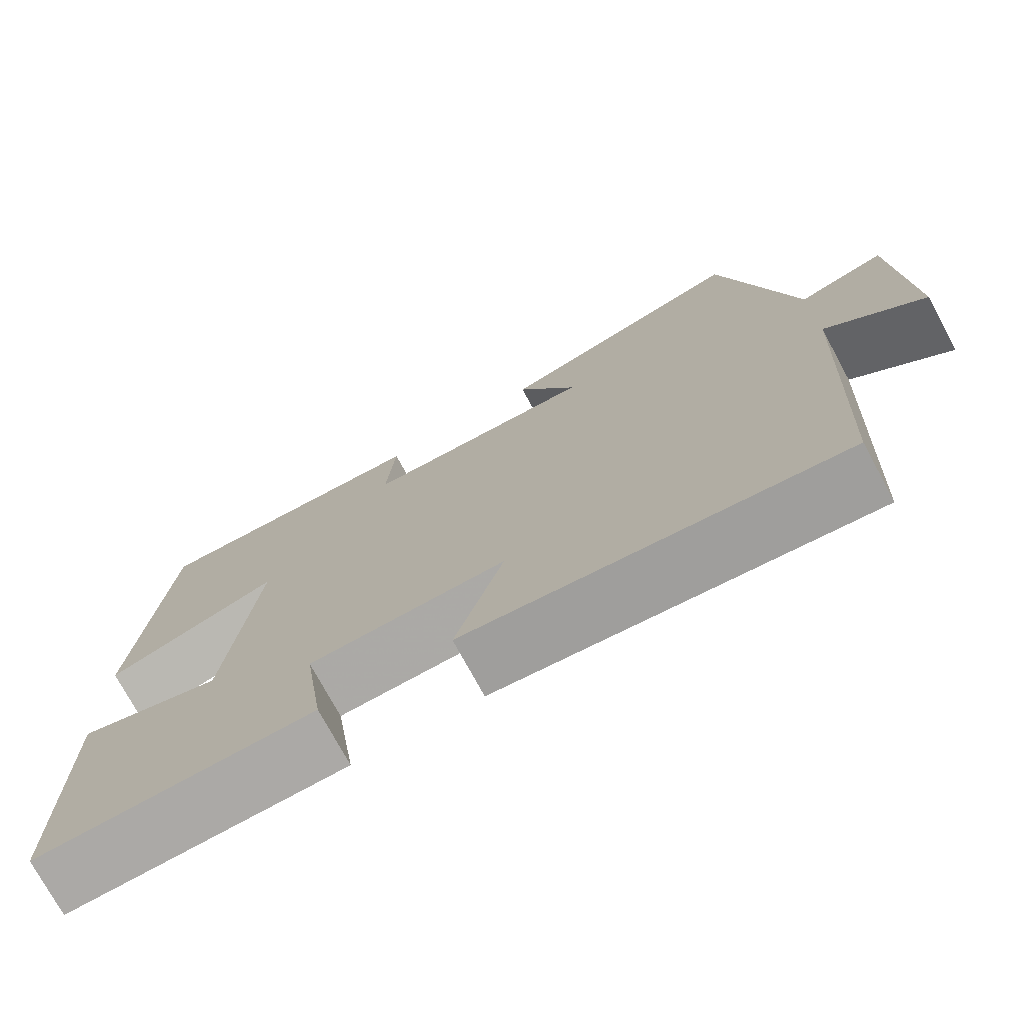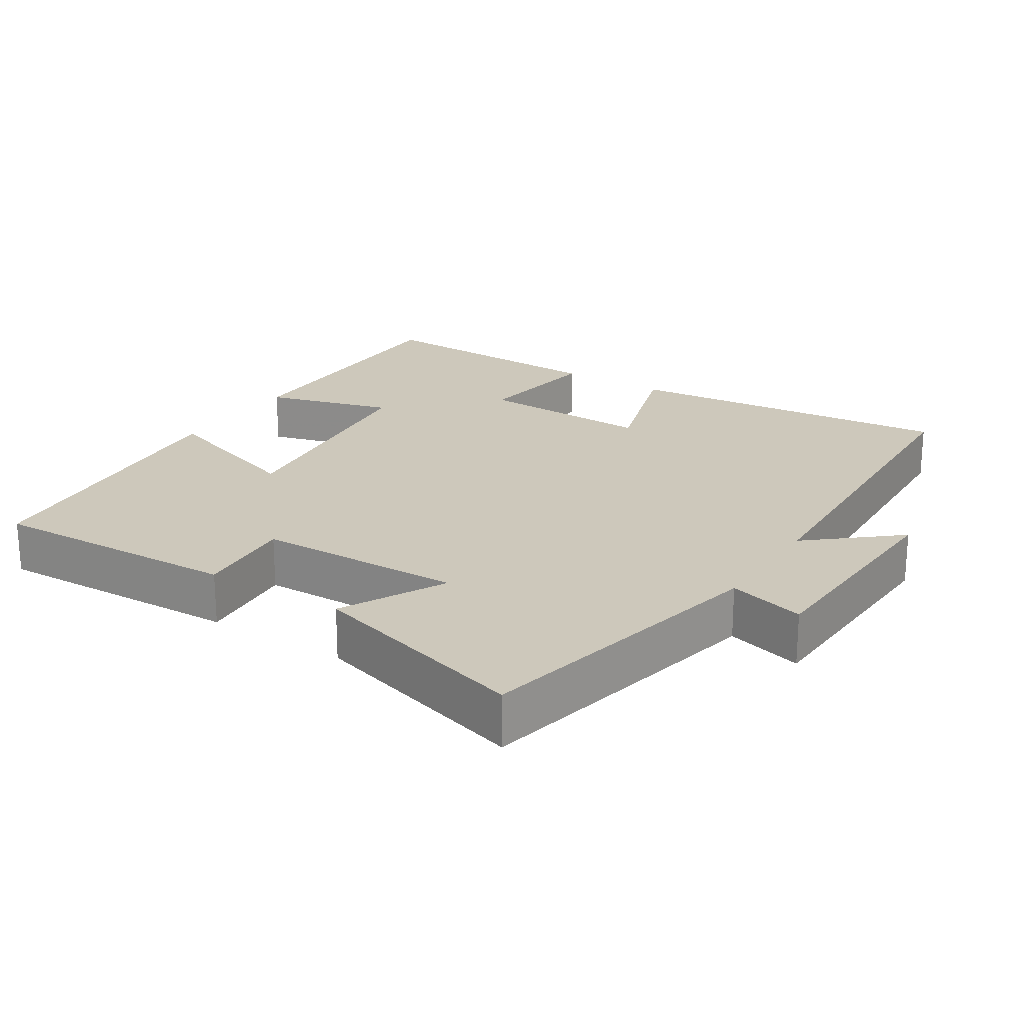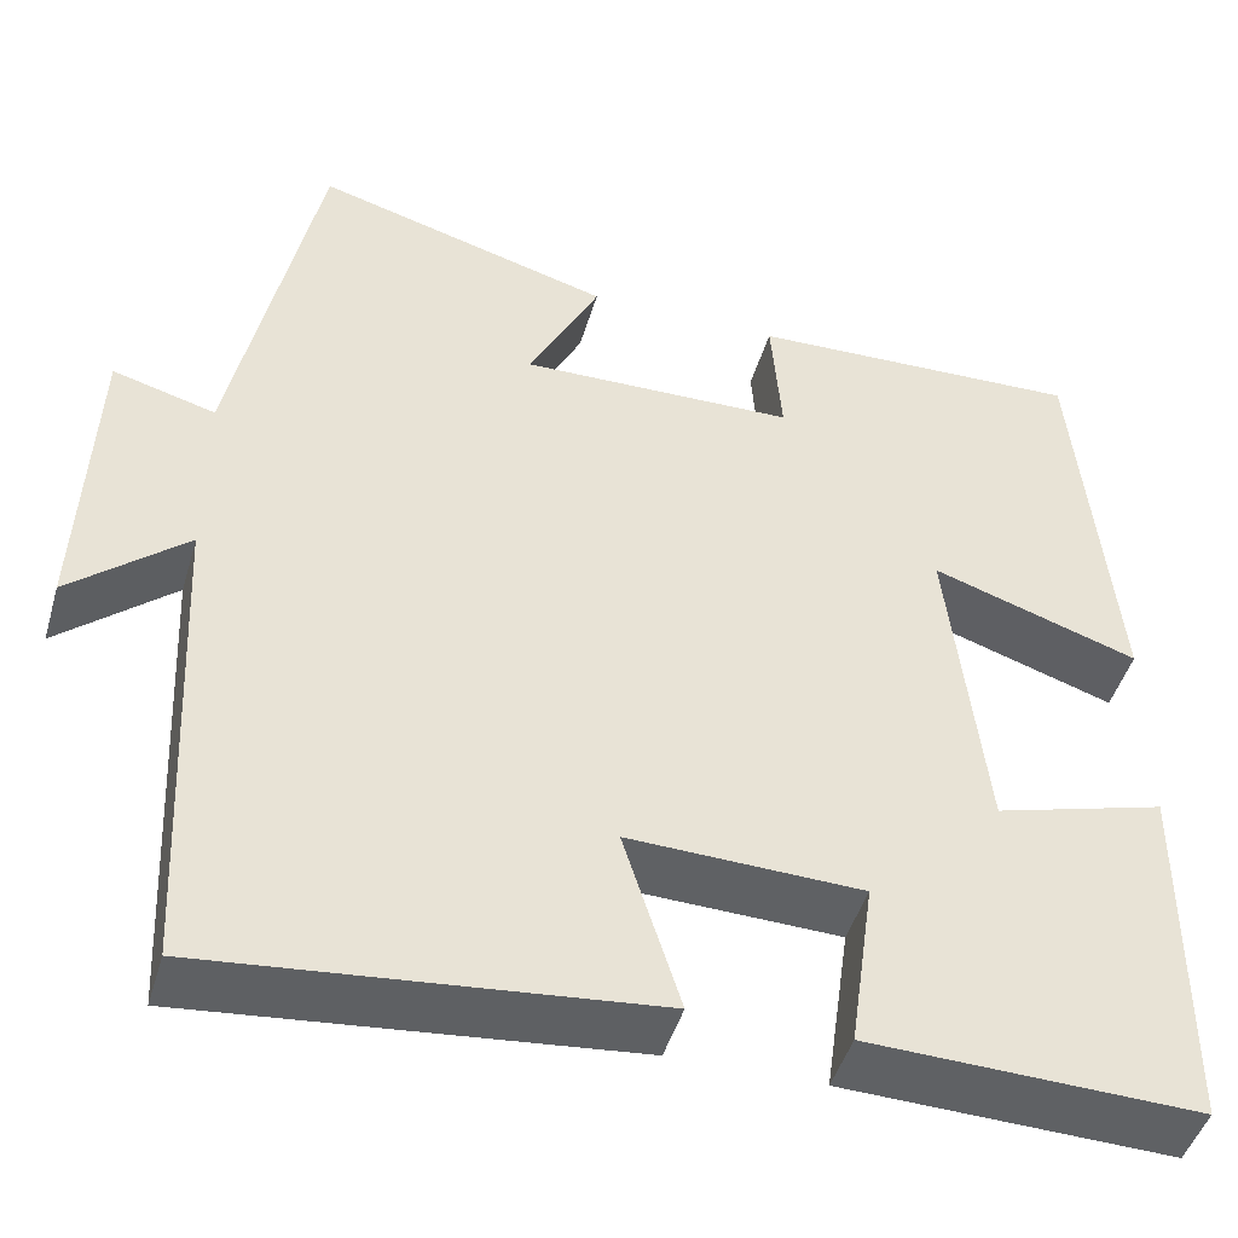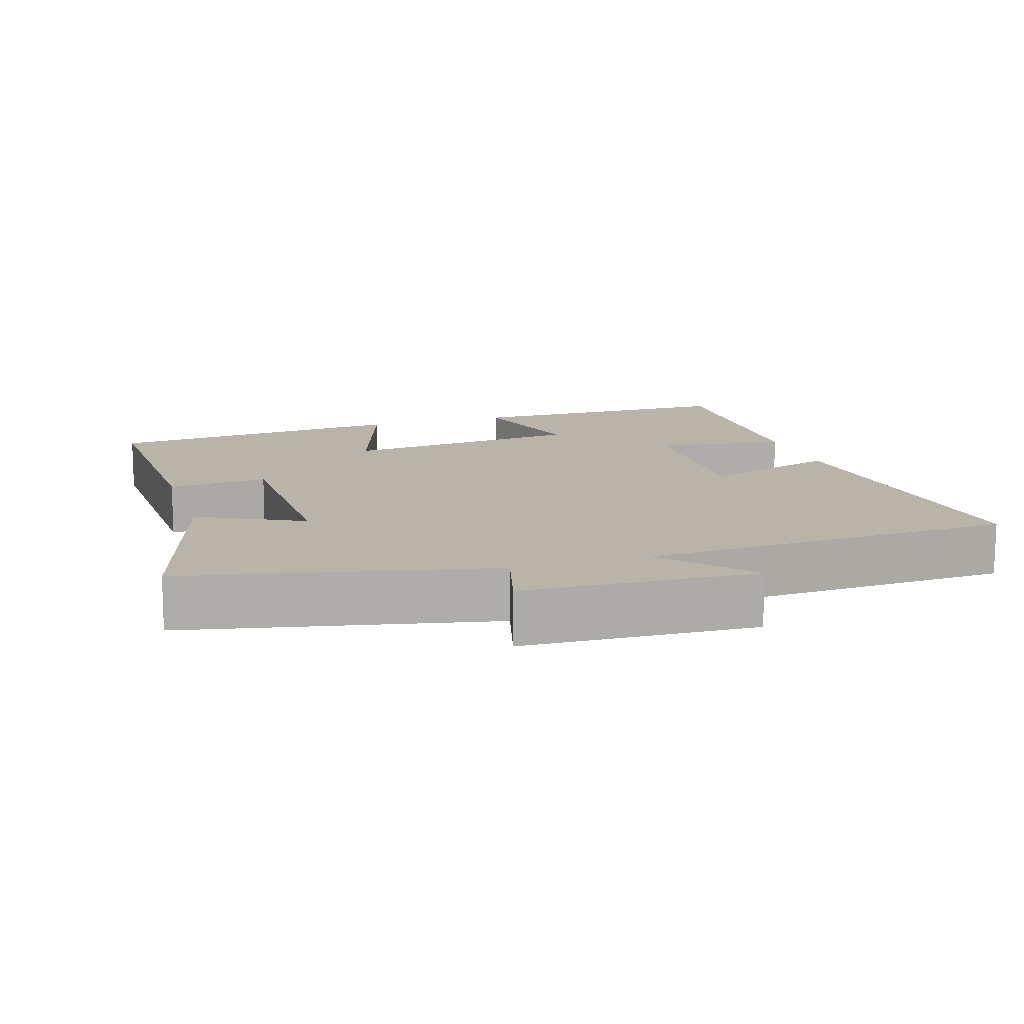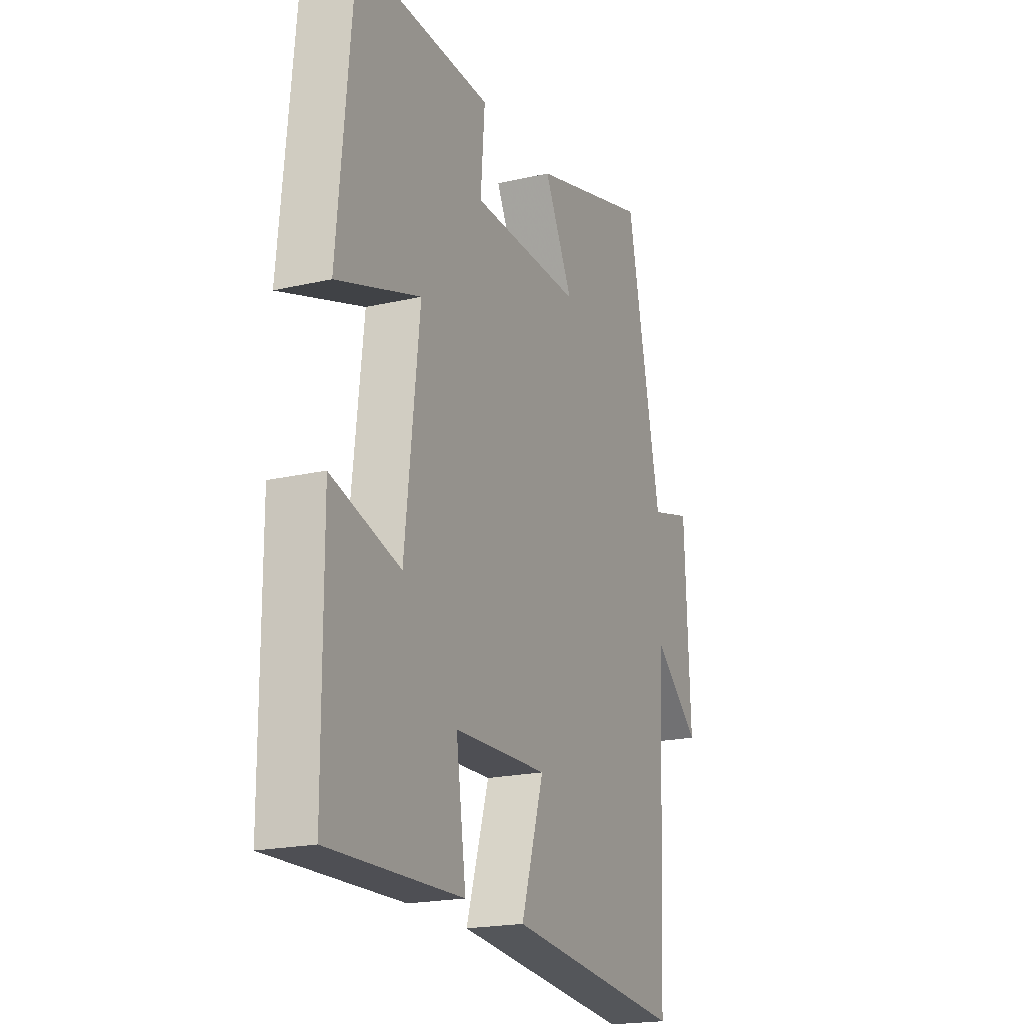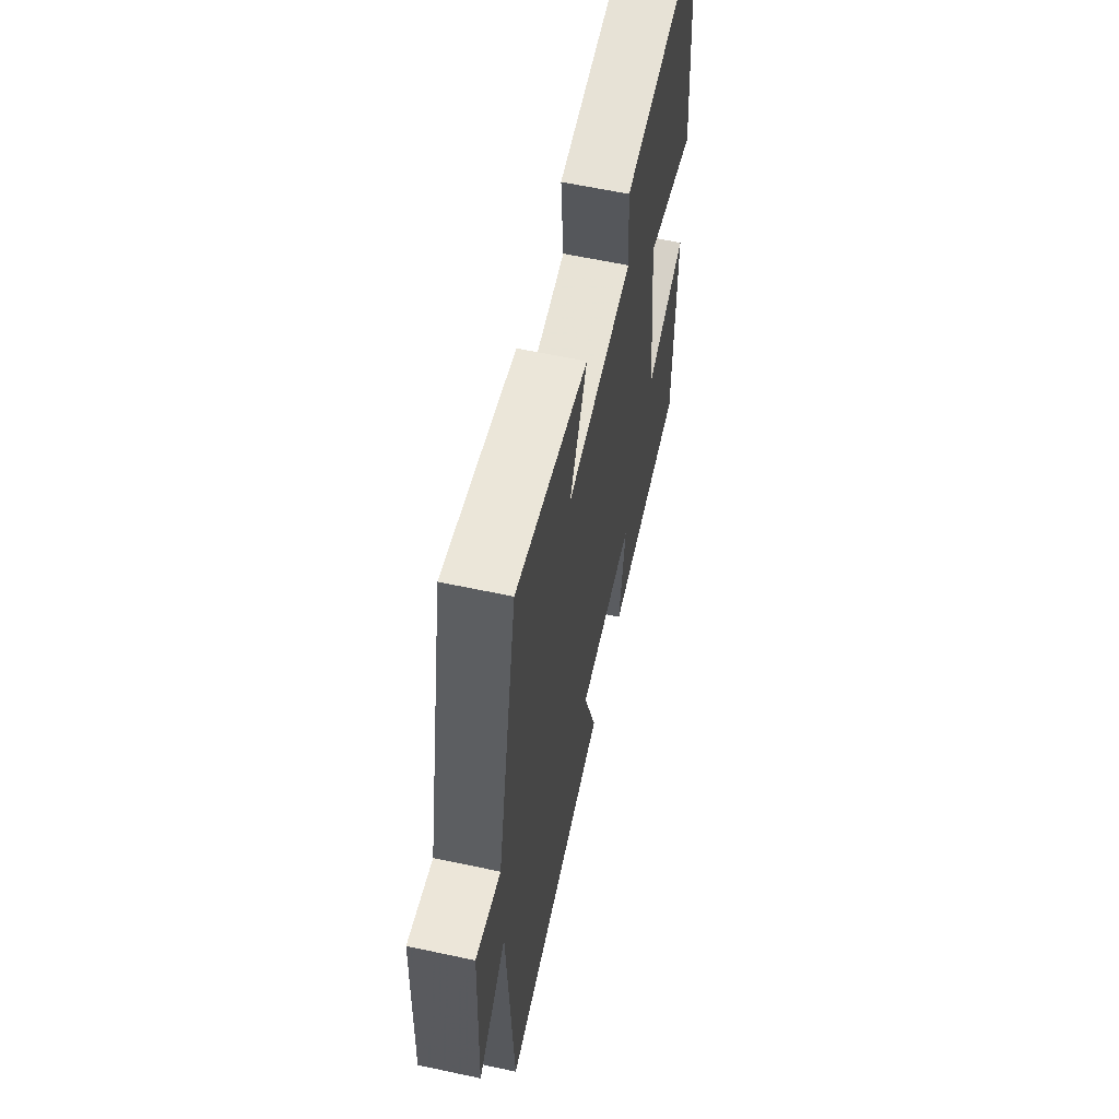
<metadata>
{"format":"obj","ext":"obj","renderer":"f3d","projection":"perspective","resolution":1024,"background":"white","views":[{"elev":-74.6,"azim":28.4,"up":"+Z"},{"elev":21.9,"azim":32.6,"up":"+Y"},{"elev":-46.1,"azim":163.9,"up":"+Z"},{"elev":13.1,"azim":72.4,"up":"+Y"},{"elev":-20.0,"azim":-66.9,"up":"+Z"},{"elev":61.3,"azim":102.3,"up":"+Z"}]}
</metadata>
<code>
v -0.46 0.07 0.512
v -0.107 0.07 0.5
v -0.118 0.07 0.36
v 0.172 0.07 0.354
v 0.097 0.07 0.5
v 0.41 0.07 0.59
v 0.5 0.07 0.164
v 0.608 0.07 0.194
v 0.622 0.07 -0.132
v 0.5 0.07 -0.028
v 0.476 0.07 -0.546
v 0.01 0.07 -0.5
v 0.07 0.07 -0.309
v -0.176 0.07 -0.317
v -0.15 0.07 -0.5
v -0.498 0.07 -0.511
v -0.5 0.07 -0.126
v -0.32 0.07 -0.177
v -0.282 0.07 0.161
v -0.5 0.07 0.088
v -0.46 0 0.512
v -0.107 0 0.5
v -0.118 0 0.36
v 0.172 0 0.354
v 0.097 0 0.5
v 0.41 0 0.59
v 0.5 0 0.164
v 0.608 0 0.194
v 0.622 0 -0.132
v 0.5 0 -0.028
v 0.476 0 -0.546
v 0.01 0 -0.5
v 0.07 0 -0.309
v -0.176 0 -0.317
v -0.15 0 -0.5
v -0.498 0 -0.511
v -0.5 0 -0.126
v -0.32 0 -0.177
v -0.282 0 0.161
v -0.5 0 0.088
f 1 2 3
f 20 1 3
f 19 20 3
f 18 19 3 4
f 16 17 18
f 15 16 18
f 14 15 18
f 13 14 18 4
f 10 11 12 13
f 10 13 4
f 7 8 9 10
f 6 7 10
f 5 6 10
f 4 5 10
f 23 22 21
f 23 21 40
f 23 40 39
f 24 23 39 38
f 38 37 36
f 38 36 35
f 38 35 34
f 24 38 34 33
f 33 32 31 30
f 24 33 30
f 30 29 28 27
f 30 27 26
f 30 26 25
f 30 25 24
f 1 21 22 2
f 2 22 23 3
f 3 23 24 4
f 4 24 25 5
f 5 25 26 6
f 6 26 27 7
f 7 27 28 8
f 8 28 29 9
f 9 29 30 10
f 10 30 31 11
f 11 31 32 12
f 12 32 33 13
f 13 33 34 14
f 14 34 35 15
f 15 35 36 16
f 16 36 37 17
f 17 37 38 18
f 18 38 39 19
f 19 39 40 20
f 20 40 21 1

</code>
